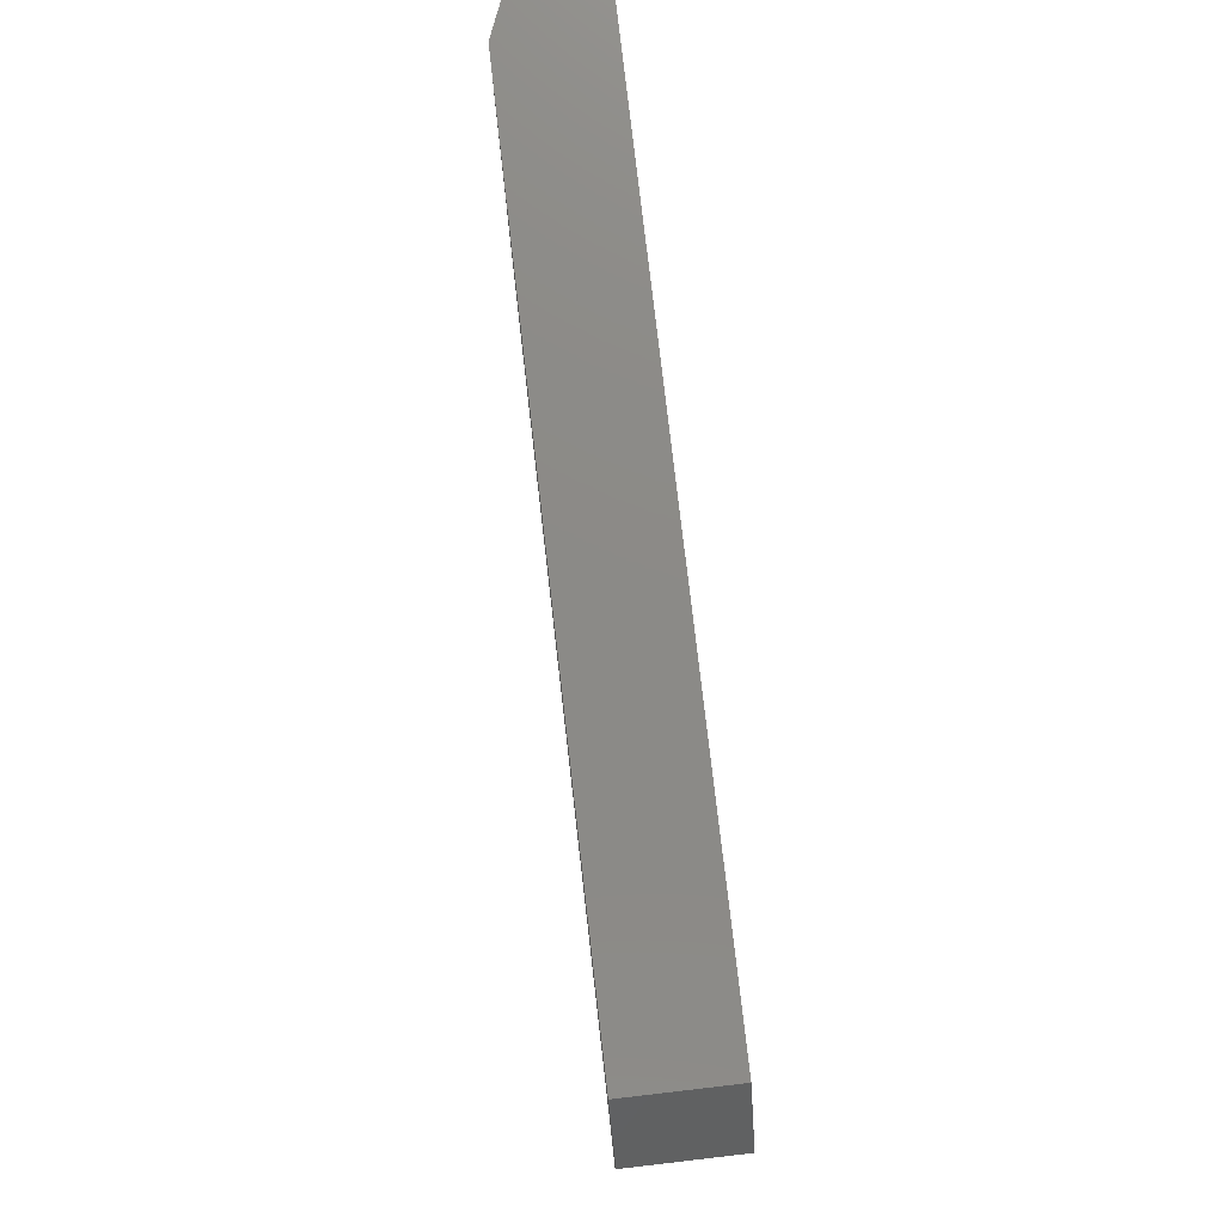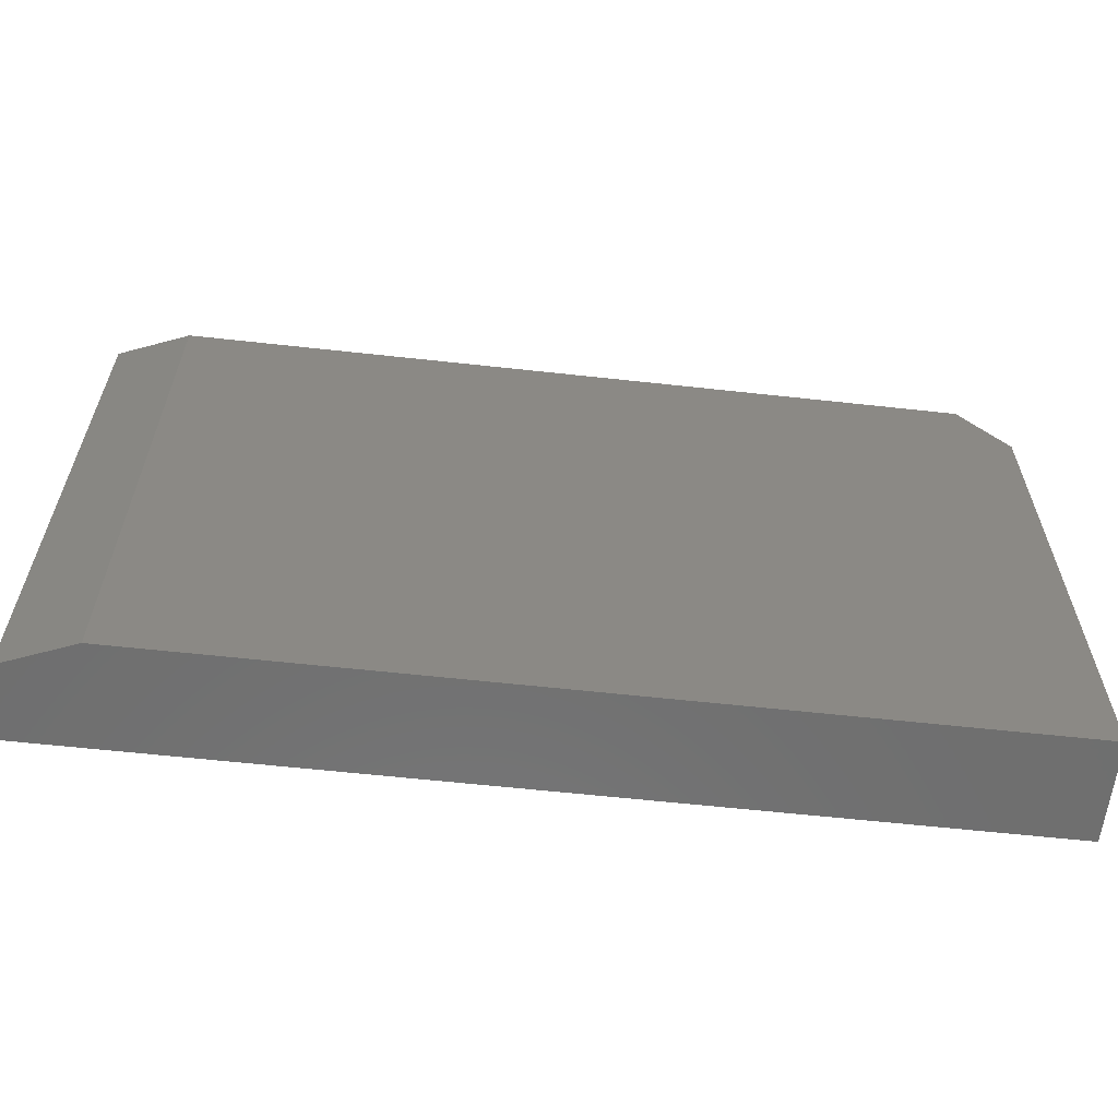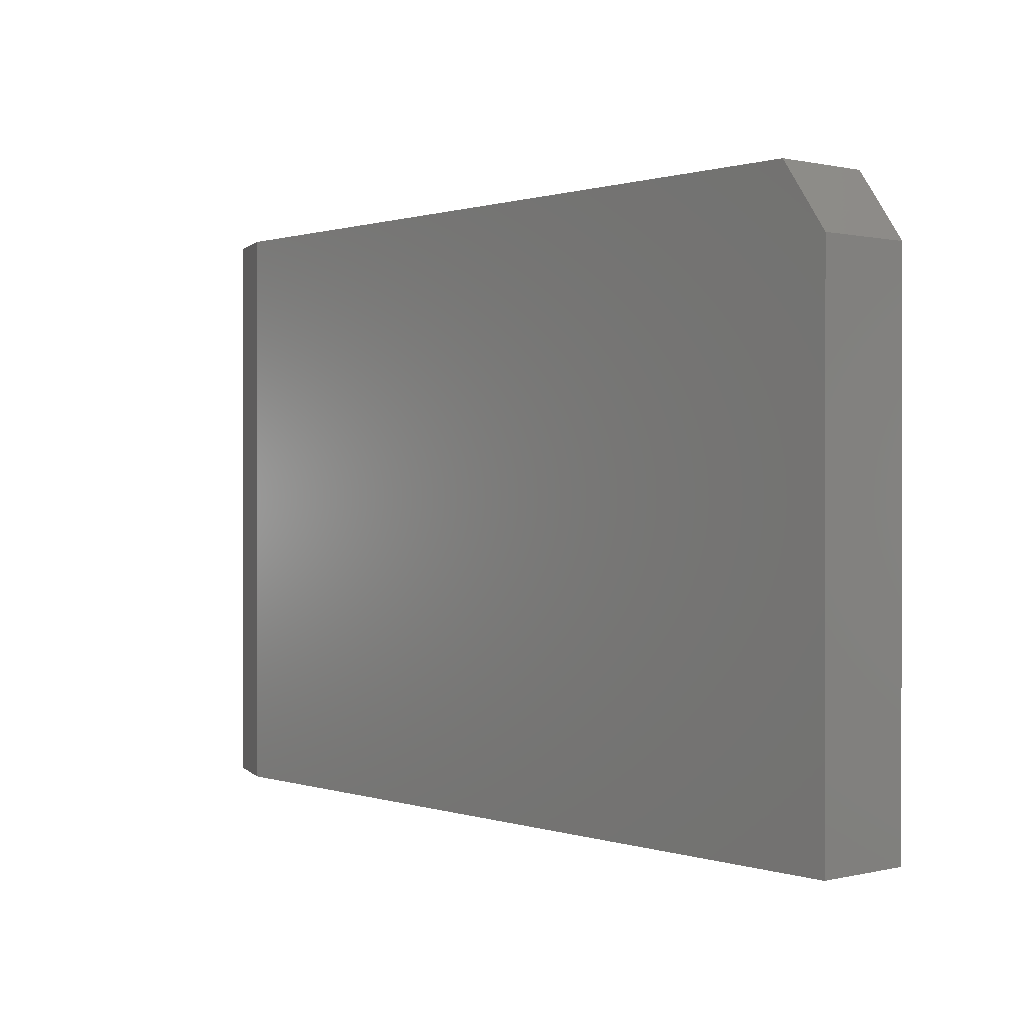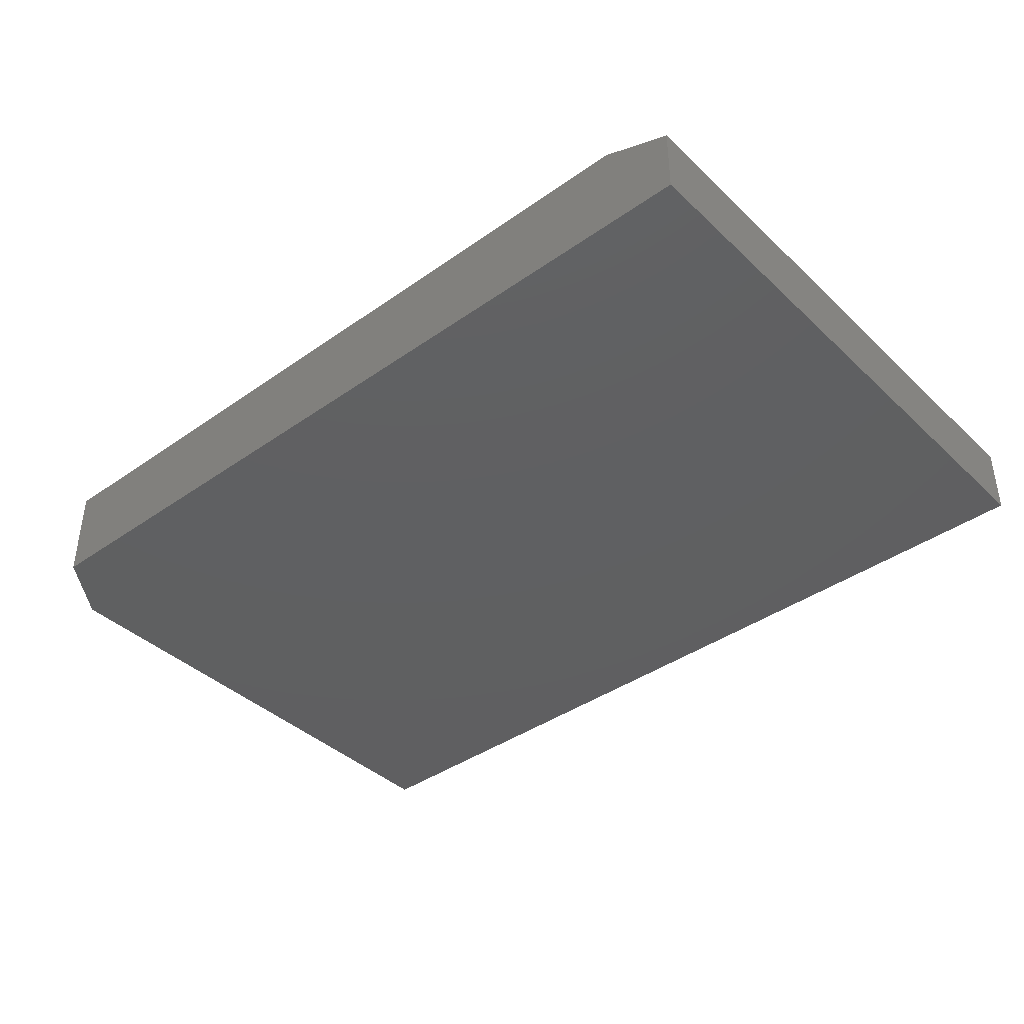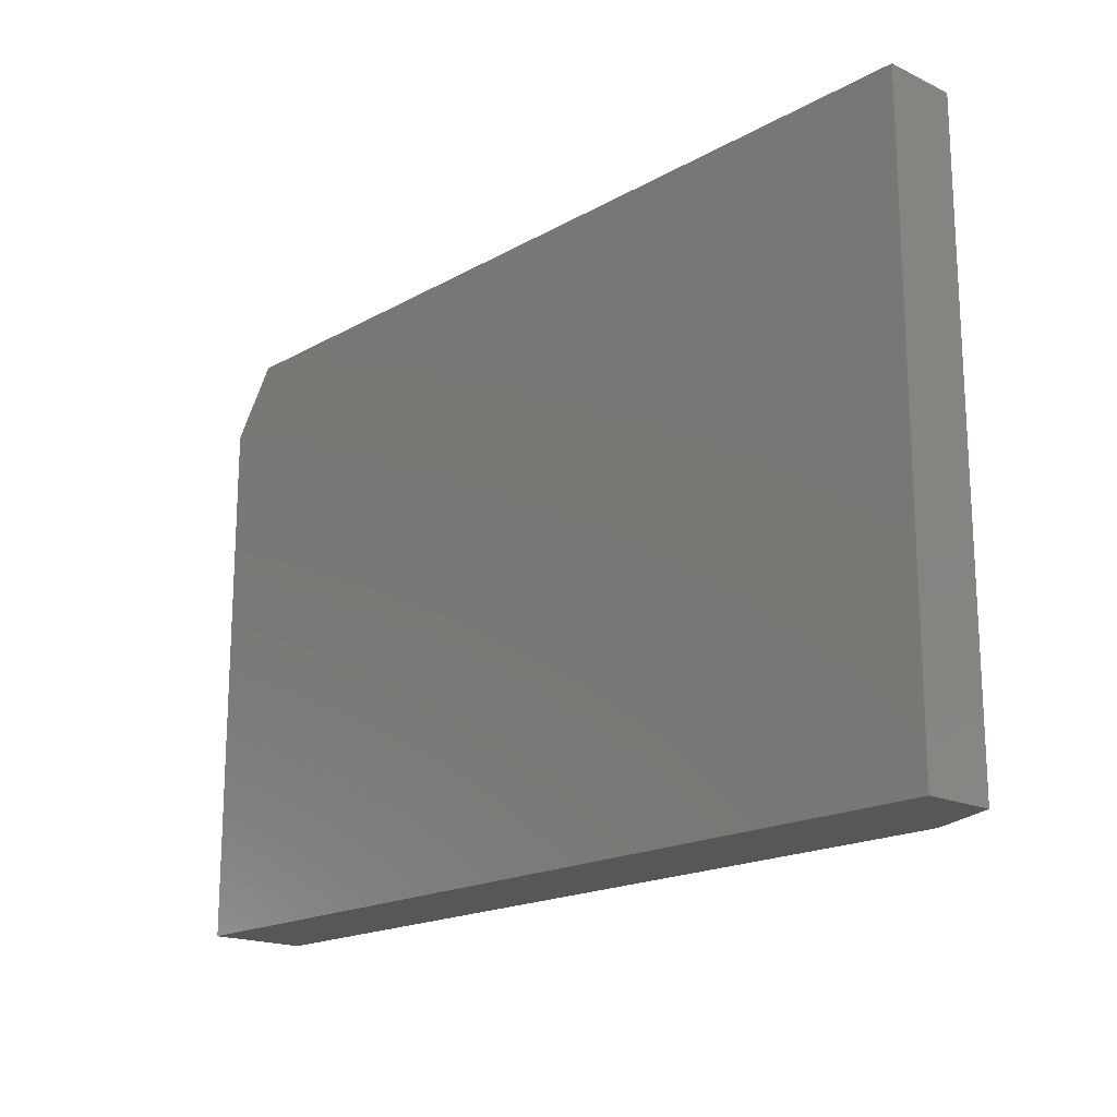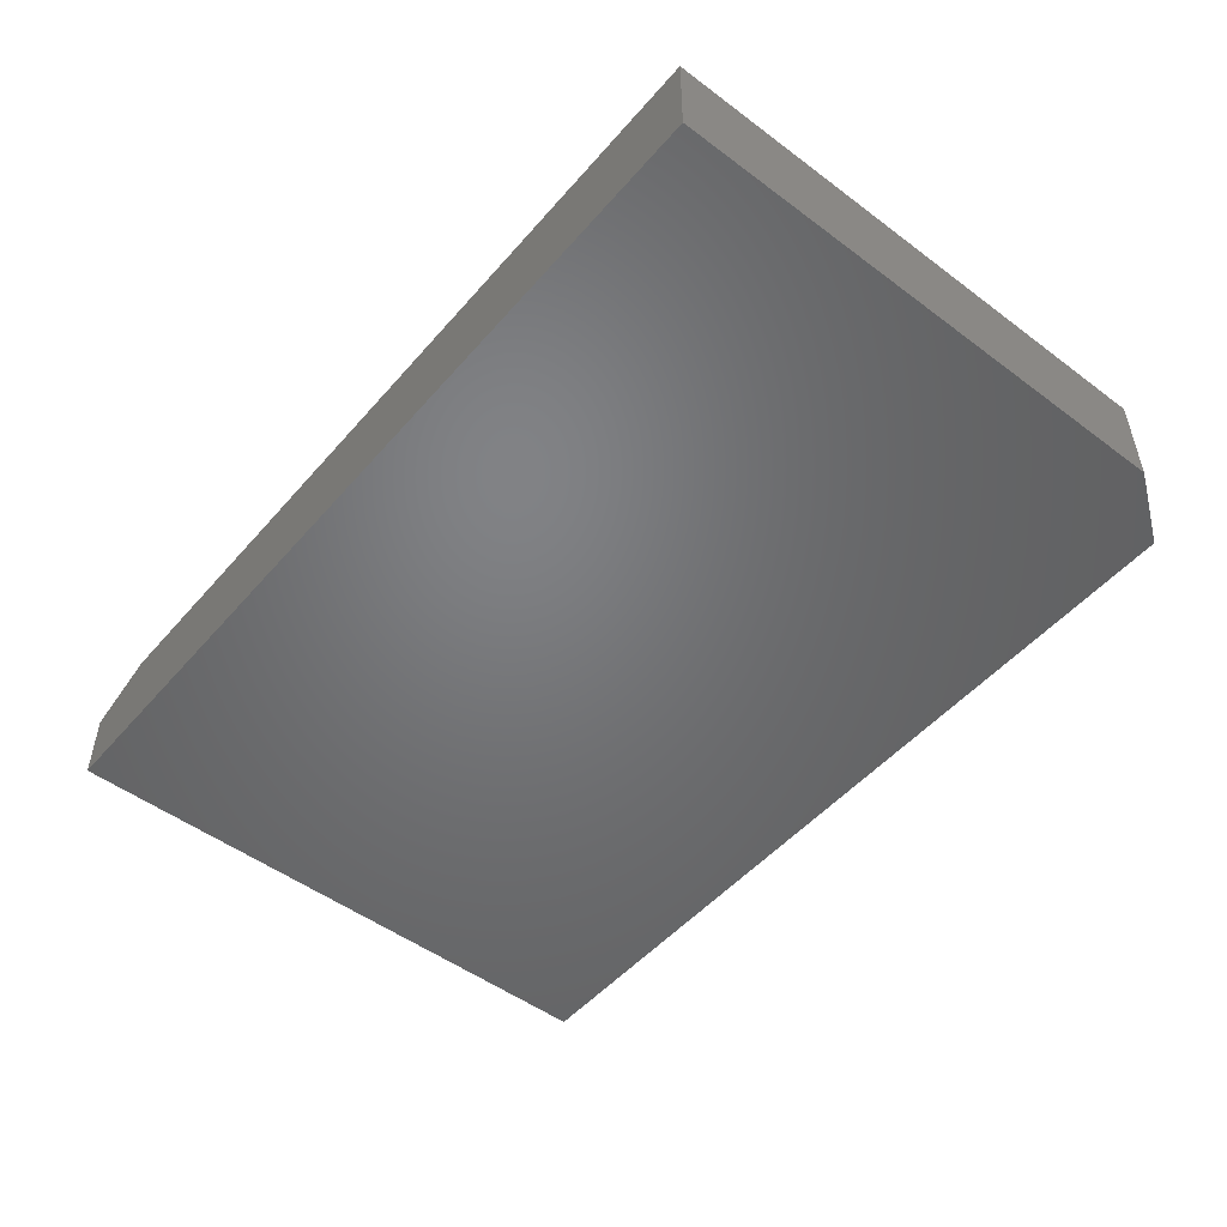
<metadata>
{"format":"stl","ext":"stl","renderer":"f3d","projection":"perspective","resolution":1024,"background":"white","views":[{"elev":77.6,"azim":83.4,"up":"+Y"},{"elev":-60.9,"azim":-6.4,"up":"+Y"},{"elev":0.6,"azim":49.3,"up":"+Y"},{"elev":-40.0,"azim":-139.0,"up":"+Z"},{"elev":-18.0,"azim":-132.4,"up":"+Y"},{"elev":-50.4,"azim":50.7,"up":"+Z"}]}
</metadata>
<code>
# stl→obj: 12 verts, 20 faces
v -0.6328 -0.5 0.1641
v 0.75 -0.5 0.1641
v -0.6328 0.4947 0.1641
v 0.75 0.3854 0.1641
v 0.6719 0.4947 0.1641
v 0.6719 0.4947 0
v -0.75 0.4947 0
v -0.75 0.4947 0.1172
v 0.75 0.3854 0
v 0.75 -0.5 0
v -0.75 -0.5 0
v -0.75 -0.5 0.1172
f 1 2 3
f 3 2 4
f 3 4 5
f 5 6 3
f 3 6 7
f 3 7 8
f 6 9 7
f 7 9 10
f 7 10 11
f 2 10 4
f 4 10 9
f 4 9 5
f 5 9 6
f 8 7 12
f 12 7 11
f 10 2 11
f 11 2 1
f 11 1 12
f 1 3 12
f 12 3 8

</code>
